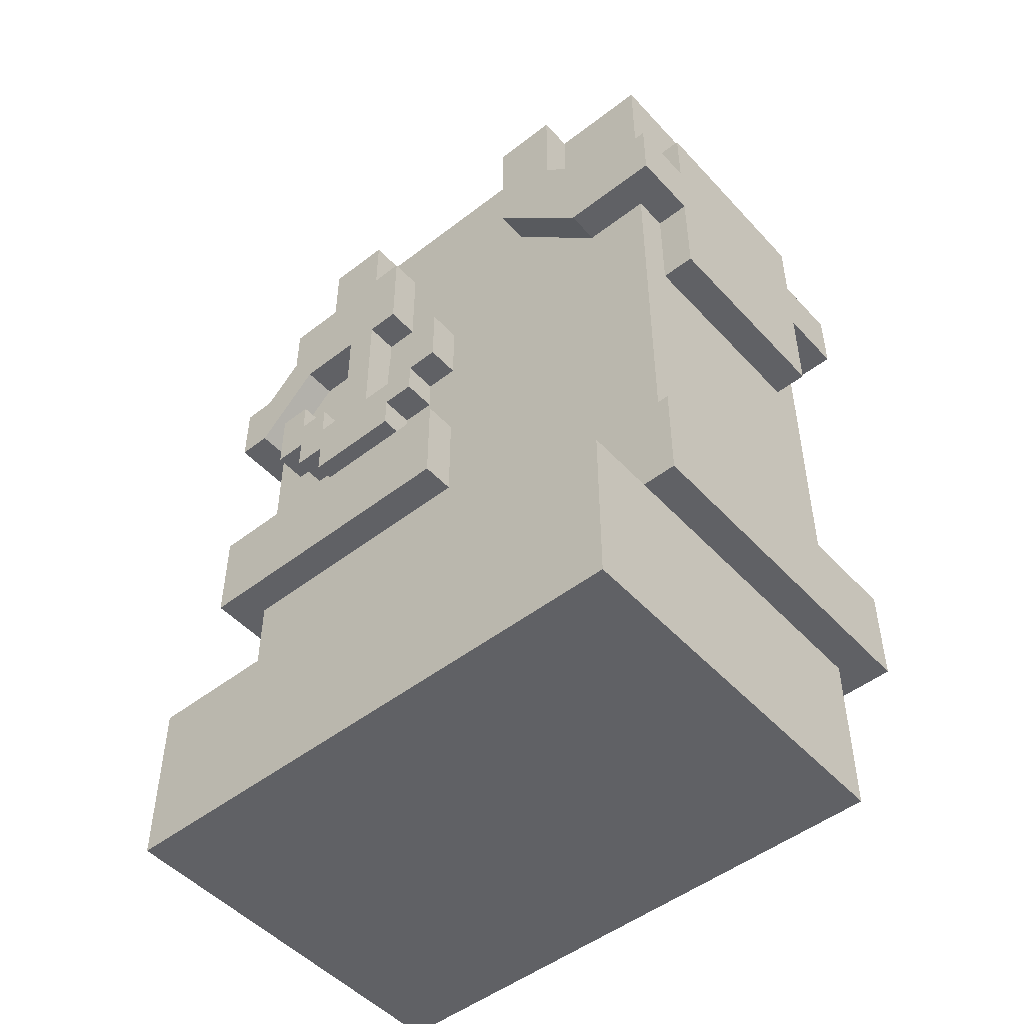
<metadata>
{"format":"obj","ext":"obj","renderer":"f3d","projection":"perspective","resolution":1024,"background":"white","views":[{"elev":-49.4,"azim":40.5,"up":"+Y"}]}
</metadata>
<code>
g avatar_confident_researcher_legs_mesh
v -0.2499 0.3749 -0.03124
v -0.2812 0.3749 -0.03124
v -0.2812 0.2499 -0.03124
v -0.2499 0.2499 -0.03124
v 0.1562 0.7498 0.1562
v 0.09372 0.7185 0.1562
v 0.09372 0.8435 0.1562
v 0.1562 0.8435 0.1562
v 0.1874 0.6248 0.1562
v 0.2187 0.6873 0.1562
v 0.2812 0.6248 0.1562
v 0.2812 0.6873 0.1562
v 5.722e-08 0.1562 0.2187
v 0.2499 0.1562 0.2187
v 0.2499 3.338e-08 0.2187
v 5.722e-08 3.338e-08 0.2187
v -0.2499 0.1562 0.2187
v -0.2499 0.1562 -0.125
v -5.722e-08 0.1562 -0.125
v 5.722e-08 0.1562 0.2187
v -0.2812 0.4686 0.1562
v -0.2812 0.4686 -0.1562
v -6.676e-08 0.4686 -0.1562
v 3.815e-08 0.4686 0.1562
v 3.815e-08 0.3749 0.1562
v 3.815e-08 0.4686 0.1562
v -6.676e-08 0.4686 -0.1562
v -6.676e-08 0.3749 -0.1562
v -0.2812 0.3749 0.1562
v 3.815e-08 0.3749 0.1562
v -6.676e-08 0.3749 -0.1562
v -0.2812 0.3749 -0.1562
v -0.2812 0.3749 0.1562
v -0.2812 0.3749 -0.1562
v -0.2812 0.4686 -0.1562
v -0.2812 0.4686 0.1562
v -0.2812 0.6873 -3.815e-08
v -0.2812 0.6873 0.1562
v -0.2812 0.6248 0.1562
v -0.2812 0.6248 -3.815e-08
v -0.03124 0.5936 0.1562
v -0.03124 0.5936 0.125
v -0.03124 0.5311 0.125
v -0.03124 0.5311 0.1562
v -0.03124 0.6248 0.1562
v -0.03124 0.5623 0.1562
v -0.03124 0.5623 0.125
v -0.03124 0.6248 0.125
v -0.1874 0.6873 0.125
v -0.2499 0.6248 0.125
v -0.2499 0.6248 0.1562
v -0.1874 0.6873 0.1562
v -0.1874 0.7498 0.1562
v -0.1874 0.6873 0.1562
v -0.1874 0.6873 0.125
v -0.1874 0.7498 0.125
v -0.2499 4.768e-09 -0.125
v -0.2499 6.199e-08 0.2187
v 5.722e-08 6.199e-08 0.2187
v -5.722e-08 4.768e-09 -0.125
v -0.1562 0.5936 0.1562
v -0.1562 0.5936 0.125
v -0.1562 0.5311 0.125
v -0.1562 0.5311 0.1562
v -0.1874 0.6873 0.125
v -0.1874 0.6873 0.1562
v -0.09372 0.6873 0.1562
v -0.09372 0.6873 0.125
v -0.1562 0.4999 0.125
v -0.1562 0.4999 0.1562
v -0.06248 0.4999 0.1562
v -0.06248 0.4999 0.125
v 0.2499 0.5311 -0.09372
v 0.2499 0.5311 0.09372
v 0.2812 0.5311 0.09372
v 0.2812 0.5311 -0.09372
v 0.2499 0.6873 0.125
v 0.2499 0.6873 -0.125
v 0.2812 0.6873 -0.125
v 0.2812 0.6873 0.125
v 5.722e-08 6.199e-08 0.2187
v 5.722e-08 0.1562 0.2187
v -5.722e-08 0.1562 -0.125
v -5.722e-08 4.768e-09 -0.125
v 0.2499 -2.861e-08 -0.125
v 0.2499 3.338e-08 0.2187
v 0.2499 0.1562 0.2187
v 0.2499 0.1562 -0.125
v 0.2812 0.2499 0.1562
v 3.815e-08 0.2499 0.1562
v -6.676e-08 0.2499 -0.1562
v 0.2812 0.2499 -0.1562
v 0.2812 0.2499 0.1562
v 0.2812 0.1562 0.1562
v 3.815e-08 0.1562 0.1562
v 3.815e-08 0.2499 0.1562
v -5.722e-08 -2.861e-08 -0.125
v -5.722e-08 0.1562 -0.125
v 5.722e-08 0.1562 0.2187
v 5.722e-08 3.338e-08 0.2187
v 0.2812 0.6248 0.1562
v 0.2812 0.6873 0.1562
v 0.2812 0.6873 0.125
v 0.2812 0.6248 0.125
v -0.09372 0.6561 -0.1562
v -0.09372 0.6561 -0.125
v -0.09372 0.8435 -0.125
v -0.09372 0.8435 -0.1562
v -0.125 0.6873 0.1562
v -0.125 0.5623 0.1562
v -0.125 0.5623 0.125
v -0.125 0.6873 0.125
v -6.676e-08 0.4686 -0.1562
v -0.2812 0.4686 -0.1562
v -0.2812 0.3749 -0.1562
v -6.676e-08 0.3749 -0.1562
v 0.2812 0.6248 -0.09372
v 0.2499 0.6248 -0.09372
v 0.2499 0.5311 -0.09372
v 0.2812 0.5311 -0.09372
v -0.06248 0.781 0.1562
v -0.06248 0.781 0.125
v -0.06248 0.6873 0.125
v -0.06248 0.6873 0.1562
v -0.2499 0.6248 0.06248
v -0.2812 0.6248 0.06248
v -0.2812 0.6248 -0.1562
v -0.2499 0.6248 -0.1562
v 3.815e-08 0.1562 0.1562
v 3.815e-08 0.2499 0.1562
v -6.676e-08 0.2499 -0.1562
v -6.676e-08 0.1562 -0.1562
v 3.815e-08 0.2499 0.1562
v -0.2812 0.2499 0.1562
v -0.2812 0.2499 -0.1562
v -6.676e-08 0.2499 -0.1562
v 3.815e-08 0.2499 0.1562
v 3.815e-08 0.1562 0.1562
v -0.2812 0.1562 0.1562
v -0.2812 0.2499 0.1562
v -0.2499 0.8435 -0.06248
v -0.2812 0.8435 -0.06248
v -0.2812 0.8435 -0.125
v -0.2499 0.8435 -0.125
v -0.2499 0.7498 -0.06248
v -0.2499 0.6873 -7.629e-08
v -0.2812 0.6873 -3.815e-08
v -0.2812 0.7498 -0.06248
v -0.2812 0.7498 -0.06248
v -0.2812 0.6873 -3.815e-08
v -0.2812 0.6248 -3.815e-08
v -0.2812 0.7498 -0.125
v -0.2499 0.6248 0.06248
v -0.2499 0.5623 -3.815e-08
v -0.2812 0.5623 -3.815e-08
v -0.2812 0.6248 0.06248
v -0.06248 0.5936 0.1562
v -0.06248 0.5936 0.125
v -0.03124 0.5936 0.125
v -0.03124 0.5936 0.1562
v 3.815e-08 0.1562 0.1562
v 0.2812 0.1562 0.1562
v 0.2812 0.1562 -0.1562
v -6.676e-08 0.1562 -0.1562
v -0.2499 0.3749 0.125
v 2.861e-08 0.3749 0.125
v 2.861e-08 0.2499 0.125
v -0.2499 0.2499 0.125
v -0.1874 0.5936 0.1562
v -0.1874 0.5936 0.125
v -0.1562 0.5936 0.125
v -0.1562 0.5936 0.1562
v -0.09372 0.8435 -0.1562
v -0.1562 0.8435 -0.1562
v -0.1562 0.6873 -0.1562
v -0.09372 0.6561 -0.1562
v -0.1874 0.5623 -0.1562
v -0.2187 0.6248 -0.1562
v -0.2499 0.5623 -0.1562
v -0.2499 0.6248 -0.1562
v -0.2812 0.6248 -0.1562
v -0.2812 0.5623 -0.1562
v -0.2812 0.8435 -0.125
v -0.2812 0.8435 -0.06248
v -0.2812 0.7498 -0.06248
v -0.2812 0.7498 -0.125
v -0.1562 0.8435 -0.1562
v -0.1562 0.8435 -0.125
v -0.1562 0.6873 -0.125
v -0.1562 0.6873 -0.1562
v 0.2499 0.6248 0.09372
v 0.2812 0.6248 0.09372
v 0.2812 0.5311 0.09372
v 0.2499 0.5311 0.09372
v -0.2812 0.6248 0.1562
v -0.2812 0.6873 0.1562
v -0.2499 0.6873 0.1562
v -0.2499 0.6248 0.1562
v -0.1874 0.5623 0.1562
v -0.1874 0.6248 0.1562
v -0.1874 0.6248 0.125
v -0.1874 0.5623 0.125
v -0.06248 0.4999 0.1562
v -0.06248 0.5623 0.1562
v -0.06248 0.5623 0.125
v -0.06248 0.4999 0.125
v -0.06248 0.5936 0.1562
v -0.06248 0.5311 0.1562
v -0.06248 0.5311 0.125
v -0.06248 0.5936 0.125
v -0.2812 0.5623 -3.815e-08
v -0.2812 0.5623 -0.1562
v -0.2812 0.6248 -0.1562
v -0.2812 0.6248 0.06248
v -0.03124 0.5623 0.125
v -0.03124 0.5623 0.1562
v 3.576e-08 0.5623 0.1562
v 2.503e-08 0.5623 0.125
v -0.1562 0.5623 0.1562
v -0.1562 0.4999 0.1562
v -0.1562 0.4999 0.125
v -0.1562 0.5623 0.125
v -0.09372 0.6873 0.125
v -0.09372 0.6873 0.1562
v -0.06248 0.6873 0.1562
v -0.06248 0.6873 0.125
v -0.2812 0.6248 -3.815e-08
v -0.2499 0.6248 -7.629e-08
v -0.2499 0.7498 -0.125
v -0.2812 0.7498 -0.125
v 0.2812 0.6248 0.125
v 0.1874 0.6248 0.125
v 0.1874 0.6248 0.1562
v 0.2812 0.6248 0.1562
v 0.2812 0.7498 -0.09372
v 0.2499 0.7498 -0.09372
v 0.2499 0.6873 -0.09372
v 0.2812 0.6873 -0.09372
v -0.1874 0.7498 0.1562
v -0.1874 0.7498 0.125
v -0.09372 0.7498 0.125
v -0.09372 0.7498 0.1562
v -0.2499 0.6248 -7.629e-08
v -0.2812 0.6248 -3.815e-08
v -0.2812 0.6248 0.1562
v -0.2499 0.6248 0.1562
v 0.2499 0.1562 -0.125
v -5.722e-08 0.1562 -0.125
v -5.722e-08 -2.861e-08 -0.125
v 0.2499 -2.861e-08 -0.125
v -0.2499 0.1562 0.2187
v -0.2499 6.199e-08 0.2187
v -0.2499 4.768e-09 -0.125
v -0.2499 0.1562 -0.125
v -0.03124 0.6248 0.1562
v 3.576e-08 0.6248 0.1562
v 3.576e-08 0.5623 0.1562
v -0.03124 0.5623 0.1562
v -0.06248 0.5936 0.1562
v -0.03124 0.5936 0.1562
v -0.03124 0.5311 0.1562
v -0.06248 0.5311 0.1562
v -0.1562 0.5623 0.1562
v -0.06248 0.5623 0.1562
v -0.06248 0.4999 0.1562
v -0.1562 0.4999 0.1562
v -0.1874 0.5936 0.1562
v -0.1562 0.5936 0.1562
v -0.1562 0.5311 0.1562
v -0.1874 0.5311 0.1562
v -0.1874 0.7498 0.1562
v -0.09372 0.7498 0.1562
v -0.09372 0.6873 0.1562
v -0.1874 0.6873 0.1562
v -0.2187 0.6248 0.1562
v -0.1874 0.6248 0.1562
v -0.1874 0.5623 0.1562
v -0.2187 0.5623 0.1562
v -6.676e-08 0.1562 -0.1562
v -0.2812 0.1562 -0.1562
v -0.2812 0.1562 0.1562
v 3.815e-08 0.1562 0.1562
v -0.1562 0.8435 0.1562
v -0.1562 0.8435 0.125
v -0.09372 0.8435 0.125
v -0.09372 0.8435 0.1562
v -0.2812 0.2499 0.1562
v -0.2812 0.1562 0.1562
v -0.2812 0.1562 -0.1562
v -0.2812 0.2499 -0.1562
v 0.2812 0.6873 0.09372
v 0.2812 0.7498 0.09372
v 0.2812 0.7498 -0.09372
v 0.2812 0.6873 -0.09372
v -0.2812 0.7498 -0.06248
v -0.2812 0.8435 -0.06248
v -0.2499 0.8435 -0.06248
v -0.2499 0.7498 -0.06248
v 3.815e-08 0.2499 0.1562
v 3.815e-08 0.1562 0.1562
v -6.676e-08 0.1562 -0.1562
v -6.676e-08 0.2499 -0.1562
v 3.576e-08 0.5623 0.1562
v 3.576e-08 0.6248 0.1562
v 2.503e-08 0.6248 0.125
v 2.503e-08 0.5623 0.125
v -0.09372 0.8435 -0.125
v -0.1562 0.8435 -0.125
v -0.1562 0.8435 -0.1562
v -0.09372 0.8435 -0.1562
v 0.2812 0.6248 -0.125
v 0.2812 0.6248 0.125
v 0.2812 0.6873 0.125
v 0.2812 0.6873 -0.125
v 0.2812 0.5311 0.09372
v 0.2812 0.6248 0.09372
v 0.2812 0.6248 -0.09372
v 0.2812 0.5311 -0.09372
v 0.2499 0.7498 0.09372
v 0.2812 0.7498 0.09372
v 0.2812 0.6873 0.09372
v 0.2499 0.6873 0.09372
v -0.09372 0.5623 0.1562
v -0.09372 0.6873 0.1562
v -0.09372 0.6873 0.125
v -0.09372 0.5623 0.125
v -0.1562 0.8435 0.1562
v -0.1562 0.7498 0.1562
v -0.1562 0.7498 0.125
v -0.1562 0.8435 0.125
v -0.1874 0.5936 0.1562
v -0.1874 0.5311 0.1562
v -0.1874 0.5311 0.125
v -0.1874 0.5936 0.125
v -0.09372 0.781 0.1562
v -0.06248 0.781 0.1562
v -0.06248 0.6873 0.1562
v -0.09372 0.6873 0.1562
v -0.2187 0.6248 0.1562
v -0.2187 0.6248 0.125
v -0.1874 0.6248 0.125
v -0.1874 0.6248 0.1562
v 0.2812 0.6873 0.1562
v 0.2187 0.6873 0.1562
v 0.2187 0.6873 0.125
v 0.2812 0.6873 0.125
v -6.676e-08 0.2499 -0.1562
v -0.2812 0.2499 -0.1562
v -0.2812 0.1562 -0.1562
v -6.676e-08 0.1562 -0.1562
v -5.722e-08 0.3749 -0.125
v -0.2499 0.3749 -0.125
v -0.2499 0.2499 -0.125
v -5.722e-08 0.2499 -0.125
v -0.1874 0.5311 0.125
v -0.1874 0.5311 0.1562
v -0.1562 0.5311 0.1562
v -0.1562 0.5311 0.125
v 0.2499 0.7498 0.09372
v 0.2499 0.7498 -0.09372
v 0.2812 0.7498 -0.09372
v 0.2812 0.7498 0.09372
v -0.2812 0.3749 0.06248
v -0.2812 0.2499 0.06248
v -0.2812 0.2499 -0.03124
v -0.2812 0.3749 -0.03124
v -5.722e-08 0.1562 -0.125
v -0.2499 0.1562 -0.125
v -0.2499 4.768e-09 -0.125
v -5.722e-08 4.768e-09 -0.125
v -0.2499 0.5623 -0.1562
v -0.2499 0.5623 -0.125
v -0.1874 0.5623 -0.125
v -0.1874 0.5623 -0.1562
v -0.03124 0.6248 0.1562
v -0.03124 0.6248 0.125
v 2.503e-08 0.6248 0.125
v 3.576e-08 0.6248 0.1562
v -0.2187 0.6248 0.1562
v -0.2187 0.5623 0.1562
v -0.2187 0.5623 0.125
v -0.2187 0.6248 0.125
v 0.2187 0.6873 0.1562
v 0.1562 0.7498 0.1562
v 0.1562 0.7498 0.125
v 0.2187 0.6873 0.125
v 0.2499 0.8435 -0.125
v -5.722e-08 0.8435 -0.125
v -5.722e-08 0.4686 -0.125
v 0.2499 0.4686 -0.125
v -5.722e-08 0.8435 -0.125
v 0.2499 0.8435 -0.125
v 0.2499 0.8435 0.125
v 2.861e-08 0.8435 0.125
v -0.2812 0.4686 0.1562
v 3.815e-08 0.4686 0.1562
v 3.815e-08 0.3749 0.1562
v -0.2812 0.3749 0.1562
v 0.09372 0.8435 0.1562
v 0.09372 0.7185 0.1562
v 0.09372 0.7185 0.125
v 0.09372 0.8435 0.125
v -0.2499 0.6248 -0.125
v -0.2499 0.6248 -0.1562
v -0.2187 0.6248 -0.1562
v -0.2187 0.6248 -0.125
v -0.2187 0.5623 0.125
v -0.2187 0.5623 0.1562
v -0.1874 0.5623 0.1562
v -0.1874 0.5623 0.125
v -0.06248 0.5311 0.125
v -0.06248 0.5311 0.1562
v -0.03124 0.5311 0.1562
v -0.03124 0.5311 0.125
v 5.722e-08 0.1562 0.2187
v -5.722e-08 0.1562 -0.125
v 0.2499 0.1562 -0.125
v 0.2499 0.1562 0.2187
v 0.1874 0.6248 0.125
v 0.09372 0.7185 0.125
v 0.09372 0.7185 0.1562
v 0.1874 0.6248 0.1562
v 0.2499 0.6248 -0.125
v 0.2499 0.6248 0.125
v 0.2812 0.6248 0.125
v 0.2812 0.6248 -0.125
v 2.861e-08 0.8435 0.125
v -5.722e-08 0.8435 -0.125
v -5.722e-08 0.4686 -0.125
v 2.861e-08 0.4686 0.125
v -5.722e-08 0.8435 -0.125
v -0.2499 0.8435 -0.125
v -0.2499 0.4686 -0.125
v -5.722e-08 0.4686 -0.125
v -5.722e-08 0.4686 -0.125
v 2.861e-08 0.4686 0.125
v 2.861e-08 0.2499 0.125
v -5.722e-08 0.2499 -0.125
v 2.861e-08 0.4686 0.125
v 0.2499 0.4686 0.125
v 0.2499 0.2499 0.125
v 2.861e-08 0.2499 0.125
v -0.2499 0.8435 -0.125
v -0.2499 0.8435 0.125
v -0.2499 0.4686 0.125
v -0.2499 0.4686 -0.125
v -0.2499 0.8435 0.125
v 2.861e-08 0.8435 0.125
v 2.861e-08 0.4686 0.125
v -0.2499 0.4686 0.125
v -0.2187 0.6248 -0.1562
v -0.1562 0.6873 -0.1562
v -0.1562 0.6873 -0.125
v -0.2187 0.6248 -0.125
v -0.09372 0.781 0.1562
v -0.09372 0.781 0.125
v -0.06248 0.781 0.125
v -0.06248 0.781 0.1562
v 0.2812 0.2499 -0.1562
v -6.676e-08 0.2499 -0.1562
v -6.676e-08 0.1562 -0.1562
v 0.2812 0.1562 -0.1562
v -0.2499 0.6873 0.1562
v -0.1874 0.7498 0.1562
v -0.1874 0.6873 0.1562
v -0.2499 0.6248 0.1562
v -5.722e-08 -2.861e-08 -0.125
v 5.722e-08 3.338e-08 0.2187
v 0.2499 3.338e-08 0.2187
v 0.2499 -2.861e-08 -0.125
v 0.1562 0.7498 0.125
v 0.1562 0.7498 0.1562
v 0.1562 0.8435 0.1562
v 0.1562 0.8435 0.125
v -0.2499 0.7498 -0.125
v -0.2499 0.8435 -0.125
v -0.2812 0.8435 -0.125
v -0.2812 0.7498 -0.125
v -0.09372 0.7498 0.1562
v -0.09372 0.8435 0.1562
v -0.09372 0.8435 0.125
v -0.09372 0.7498 0.125
v -0.2499 0.6873 0.125
v -0.1874 0.7498 0.125
v -0.1874 0.7498 0.1562
v -0.2499 0.6873 0.1562
v -0.125 0.6873 0.1562
v -0.09372 0.6873 0.1562
v -0.09372 0.5623 0.1562
v -0.125 0.5623 0.1562
v 0.2499 0.4686 0.125
v 0.2499 0.4686 -0.125
v 0.2499 0.2499 -0.125
v 0.2499 0.2499 0.125
v -0.2499 0.1562 0.2187
v 5.722e-08 0.1562 0.2187
v 5.722e-08 6.199e-08 0.2187
v -0.2499 6.199e-08 0.2187
v 0.2812 0.1562 0.1562
v 0.2812 0.2499 0.1562
v 0.2812 0.2499 -0.1562
v 0.2812 0.1562 -0.1562
v -0.2499 0.3749 0.125
v -0.2499 0.2499 0.125
v -0.2499 0.2499 -0.125
v -0.2499 0.3749 -0.125
v -0.2812 0.3749 0.06248
v -0.2499 0.3749 0.06248
v -0.2499 0.2499 0.06248
v -0.2812 0.2499 0.06248
v 2.861e-08 0.2499 0.125
v 2.861e-08 0.3749 0.125
v -5.722e-08 0.3749 -0.125
v -5.722e-08 0.2499 -0.125
v -0.1562 0.5623 0.1562
v -0.1562 0.5623 0.125
v -0.06248 0.5623 0.125
v -0.06248 0.5623 0.1562
v -0.09372 0.8435 0.1562
v -0.09372 0.7498 0.1562
v -0.1562 0.7498 0.1562
v -0.1562 0.8435 0.1562
v -0.1874 0.5623 -0.1562
v -0.1874 0.5623 -0.125
v -0.09372 0.6561 -0.125
v -0.09372 0.6561 -0.1562
v 2.861e-08 0.8435 0.125
v -0.2499 0.8435 0.125
v -0.2499 0.8435 -0.125
v -5.722e-08 0.8435 -0.125
v 0.2499 0.8435 0.125
v 0.2499 0.8435 -0.125
v 0.2499 0.4686 -0.125
v 0.2499 0.4686 0.125
v 2.861e-08 0.8435 0.125
v 0.2499 0.8435 0.125
v 0.2499 0.4686 0.125
v 2.861e-08 0.4686 0.125
v -5.722e-08 0.8435 -0.125
v 2.861e-08 0.8435 0.125
v 2.861e-08 0.4686 0.125
v -5.722e-08 0.4686 -0.125
v 0.1562 0.8435 0.1562
v 0.09372 0.8435 0.1562
v 0.09372 0.8435 0.125
v 0.1562 0.8435 0.125
v -0.2812 0.6873 0.1562
v -0.2812 0.6873 -3.815e-08
v -0.2499 0.6873 -7.629e-08
v -0.2499 0.6873 0.1562
v -0.2499 0.5623 -0.1562
v -0.2812 0.5623 -0.1562
v -0.2812 0.5623 -3.815e-08
v -0.2499 0.5623 -3.815e-08
v 0.1562 0.7498 -0.1562
v 0.1562 0.8435 -0.1562
v 0.09372 0.8435 -0.1562
v 0.09372 0.7185 -0.1562
v 0.1874 0.6248 -0.1562
v 0.2187 0.6873 -0.1562
v 0.2812 0.6248 -0.1562
v 0.2812 0.6873 -0.1562
v 0.2812 0.6873 -0.1562
v 0.2812 0.6248 -0.1562
v 0.2812 0.6248 -0.125
v 0.2812 0.6873 -0.125
v 0.1874 0.6248 -0.1562
v 0.1874 0.6248 -0.125
v 0.2812 0.6248 -0.125
v 0.2812 0.6248 -0.1562
v 0.2187 0.6873 -0.1562
v 0.2812 0.6873 -0.1562
v 0.2812 0.6873 -0.125
v 0.2187 0.6873 -0.125
v 0.1562 0.7498 -0.125
v 0.1562 0.7498 -0.1562
v 0.2187 0.6873 -0.1562
v 0.2187 0.6873 -0.125
v 0.09372 0.7185 -0.1562
v 0.09372 0.8435 -0.1562
v 0.09372 0.8435 -0.125
v 0.09372 0.7185 -0.125
v 0.09372 0.7185 -0.1562
v 0.09372 0.7185 -0.125
v 0.1874 0.6248 -0.125
v 0.1874 0.6248 -0.1562
v 0.1562 0.8435 -0.1562
v 0.1562 0.7498 -0.1562
v 0.1562 0.7498 -0.125
v 0.1562 0.8435 -0.125
v 0.09372 0.8435 -0.125
v 0.09372 0.8435 -0.1562
v 0.1562 0.8435 -0.1562
v 0.1562 0.8435 -0.125
v 0.2499 0.4686 -0.125
v -5.722e-08 0.4686 -0.125
v -5.722e-08 0.2499 -0.125
v 0.2499 0.2499 -0.125
v 0.2499 0.4686 0.125
v 0.2499 0.4686 -0.125
v -5.722e-08 0.4686 -0.125
v 2.861e-08 0.4686 0.125
v 0.2499 0.4686 0.125
v 2.861e-08 0.4686 0.125
v -5.722e-08 0.4686 -0.125
v 0.2499 0.4686 -0.125
g avatar_confident_researcher_legs_mesh_0
f 3 2 1
f 4 3 1
f 7 6 5
f 8 7 5
f 6 9 5
f 9 10 5
f 10 9 11
f 12 10 11
f 15 14 13
f 16 15 13
f 19 18 17
f 20 19 17
f 23 22 21
f 24 23 21
f 27 26 25
f 28 27 25
f 31 30 29
f 32 31 29
f 35 34 33
f 36 35 33
f 39 38 37
f 40 39 37
f 43 42 41
f 44 43 41
f 47 46 45
f 48 47 45
f 51 50 49
f 52 51 49
f 55 54 53
f 56 55 53
f 59 58 57
f 60 59 57
f 63 62 61
f 64 63 61
f 67 66 65
f 68 67 65
f 71 70 69
f 72 71 69
f 75 74 73
f 76 75 73
f 79 78 77
f 80 79 77
f 83 82 81
f 84 83 81
f 87 86 85
f 88 87 85
f 91 90 89
f 92 91 89
f 95 94 93
f 96 95 93
f 99 98 97
f 100 99 97
f 103 102 101
f 104 103 101
f 107 106 105
f 108 107 105
f 111 110 109
f 112 111 109
f 115 114 113
f 116 115 113
f 119 118 117
f 120 119 117
f 123 122 121
f 124 123 121
f 127 126 125
f 128 127 125
f 131 130 129
f 132 131 129
f 135 134 133
f 136 135 133
f 139 138 137
f 140 139 137
f 143 142 141
f 144 143 141
f 147 146 145
f 148 147 145
f 151 150 149
f 152 151 149
f 155 154 153
f 156 155 153
f 159 158 157
f 160 159 157
f 163 162 161
f 164 163 161
f 167 166 165
f 168 167 165
f 171 170 169
f 172 171 169
f 175 174 173
f 176 175 173
f 176 177 175
f 177 178 175
f 178 177 179
f 180 178 179
f 181 180 179
f 182 181 179
f 185 184 183
f 186 185 183
f 189 188 187
f 190 189 187
f 193 192 191
f 194 193 191
f 197 196 195
f 198 197 195
f 201 200 199
f 202 201 199
f 205 204 203
f 206 205 203
f 209 208 207
f 210 209 207
f 213 212 211
f 214 213 211
f 217 216 215
f 218 217 215
f 221 220 219
f 222 221 219
f 225 224 223
f 226 225 223
f 229 228 227
f 230 229 227
f 233 232 231
f 234 233 231
f 237 236 235
f 238 237 235
f 241 240 239
f 242 241 239
f 245 244 243
f 246 245 243
f 249 248 247
f 250 249 247
f 253 252 251
f 254 253 251
f 257 256 255
f 258 257 255
f 261 260 259
f 262 261 259
f 265 264 263
f 266 265 263
f 269 268 267
f 270 269 267
f 273 272 271
f 274 273 271
f 277 276 275
f 278 277 275
f 281 280 279
f 282 281 279
f 285 284 283
f 286 285 283
f 289 288 287
f 290 289 287
f 293 292 291
f 294 293 291
f 297 296 295
f 298 297 295
f 301 300 299
f 302 301 299
f 305 304 303
f 306 305 303
f 309 308 307
f 310 309 307
f 313 312 311
f 314 313 311
f 317 316 315
f 318 317 315
f 321 320 319
f 322 321 319
f 325 324 323
f 326 325 323
f 329 328 327
f 330 329 327
f 333 332 331
f 334 333 331
f 337 336 335
f 338 337 335
f 341 340 339
f 342 341 339
f 345 344 343
f 346 345 343
f 349 348 347
f 350 349 347
f 353 352 351
f 354 353 351
f 357 356 355
f 358 357 355
f 361 360 359
f 362 361 359
f 365 364 363
f 366 365 363
f 369 368 367
f 370 369 367
f 373 372 371
f 374 373 371
f 377 376 375
f 378 377 375
f 381 380 379
f 382 381 379
f 385 384 383
f 386 385 383
f 389 388 387
f 390 389 387
f 393 392 391
f 394 393 391
f 397 396 395
f 398 397 395
f 401 400 399
f 402 401 399
f 405 404 403
f 406 405 403
f 409 408 407
f 410 409 407
f 413 412 411
f 414 413 411
f 417 416 415
f 418 417 415
f 421 420 419
f 422 421 419
f 425 424 423
f 426 425 423
f 429 428 427
f 430 429 427
f 433 432 431
f 434 433 431
f 437 436 435
f 438 437 435
f 441 440 439
f 442 441 439
f 445 444 443
f 446 445 443
f 449 448 447
f 450 449 447
f 453 452 451
f 454 453 451
f 457 456 455
f 458 457 455
f 461 460 459
f 462 461 459
f 465 464 463
f 466 465 463
f 469 468 467
f 470 469 467
f 473 472 471
f 474 473 471
f 477 476 475
f 478 477 475
f 481 480 479
f 482 481 479
f 485 484 483
f 486 485 483
f 489 488 487
f 490 489 487
f 493 492 491
f 494 493 491
f 497 496 495
f 498 497 495
f 501 500 499
f 502 501 499
f 505 504 503
f 506 505 503
f 509 508 507
f 510 509 507
f 513 512 511
f 514 513 511
f 517 516 515
f 518 517 515
f 521 520 519
f 522 521 519
f 525 524 523
f 526 525 523
f 529 528 527
f 530 529 527
f 533 532 531
f 534 533 531
f 537 536 535
f 538 537 535
f 541 540 539
f 542 541 539
f 545 544 543
f 546 545 543
f 549 548 547
f 550 549 547
f 553 552 551
f 554 553 551
f 557 556 555
f 558 557 555
f 559 558 555
f 560 559 555
f 559 560 561
f 560 562 561
f 565 564 563
f 566 565 563
f 569 568 567
f 570 569 567
f 573 572 571
f 574 573 571
f 577 576 575
f 578 577 575
f 581 580 579
f 582 581 579
f 585 584 583
f 586 585 583
f 589 588 587
f 590 589 587
f 593 592 591
f 594 593 591
f 597 596 595
f 598 597 595
f 601 600 599
f 602 601 599
f 605 604 603
f 606 605 603

</code>
